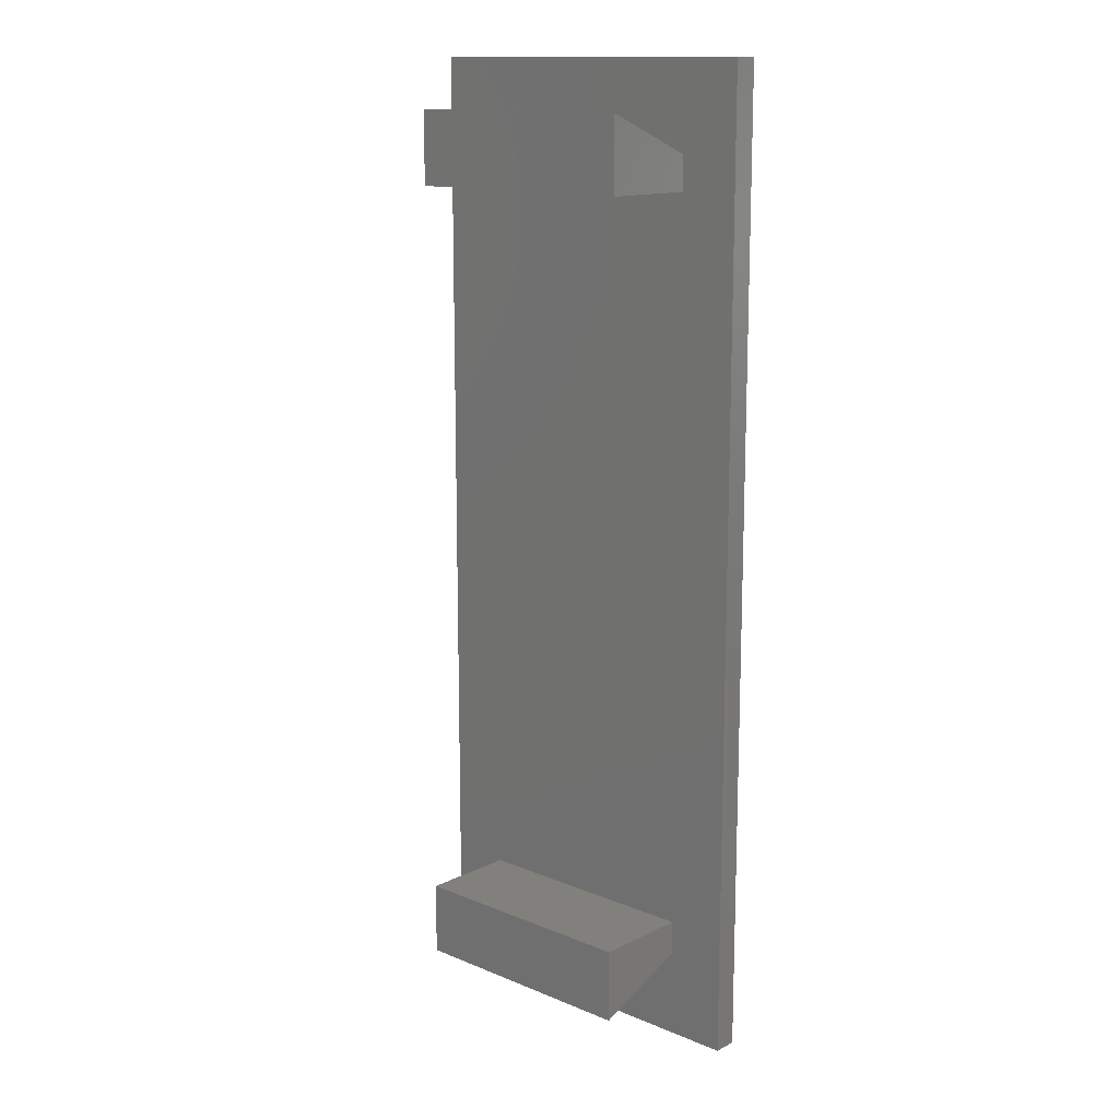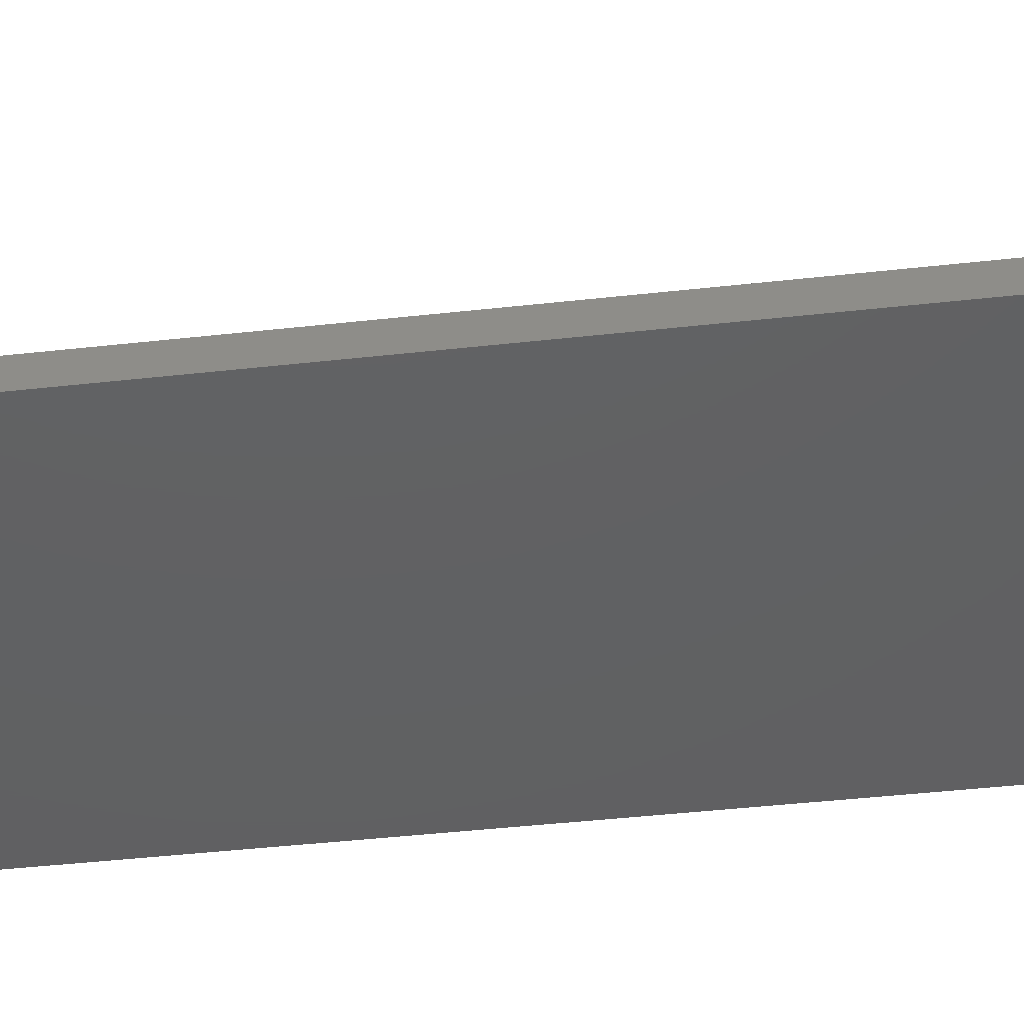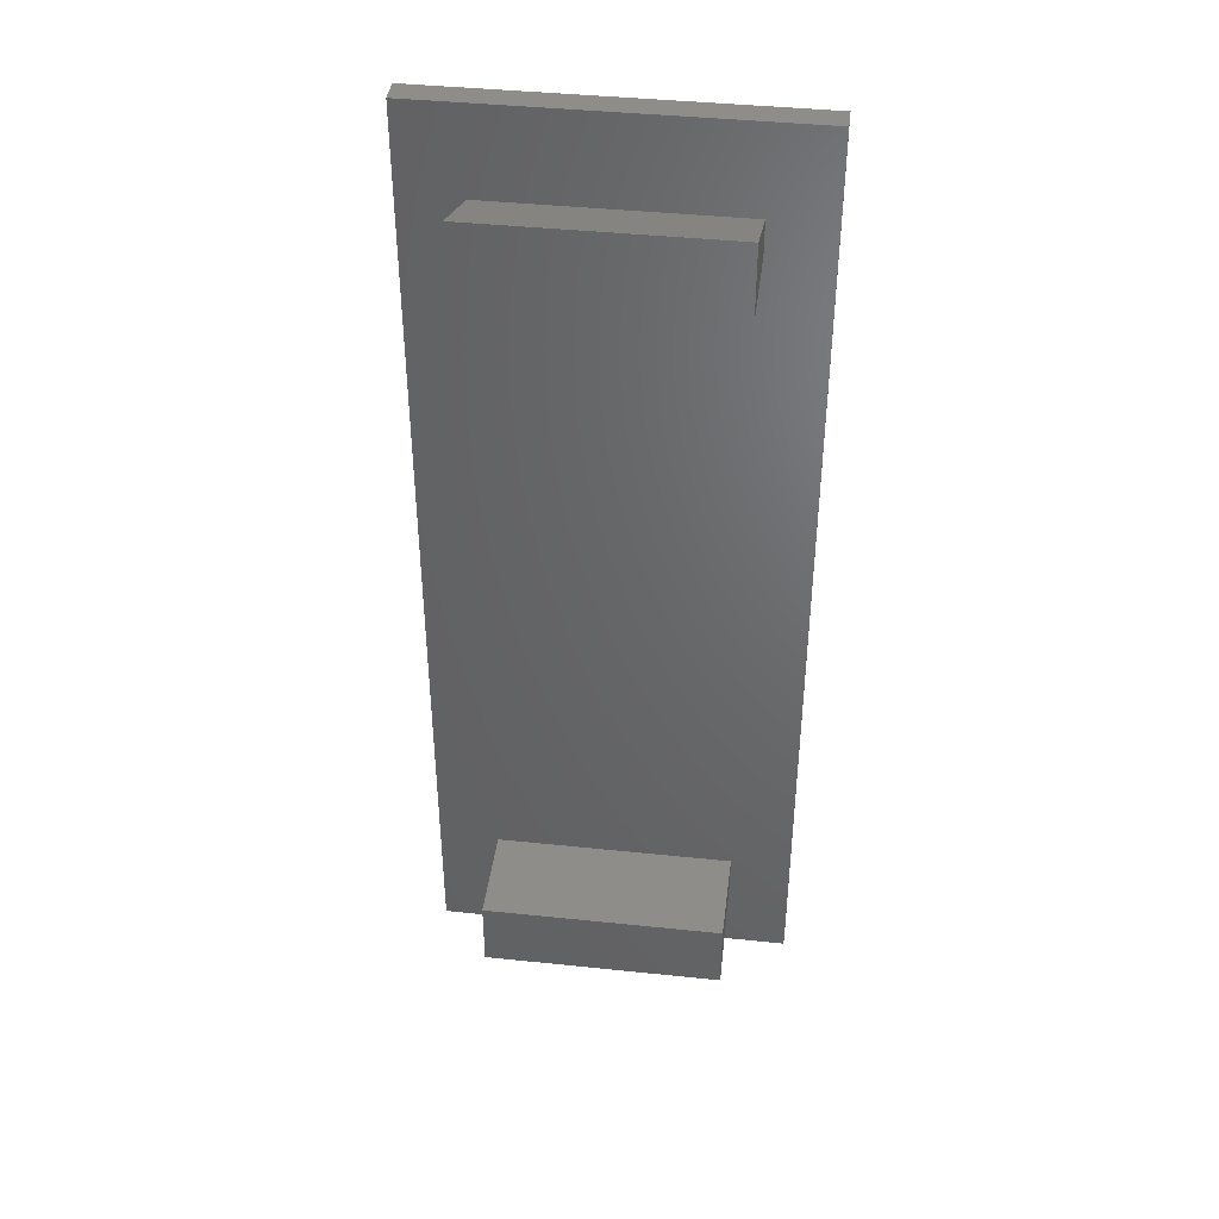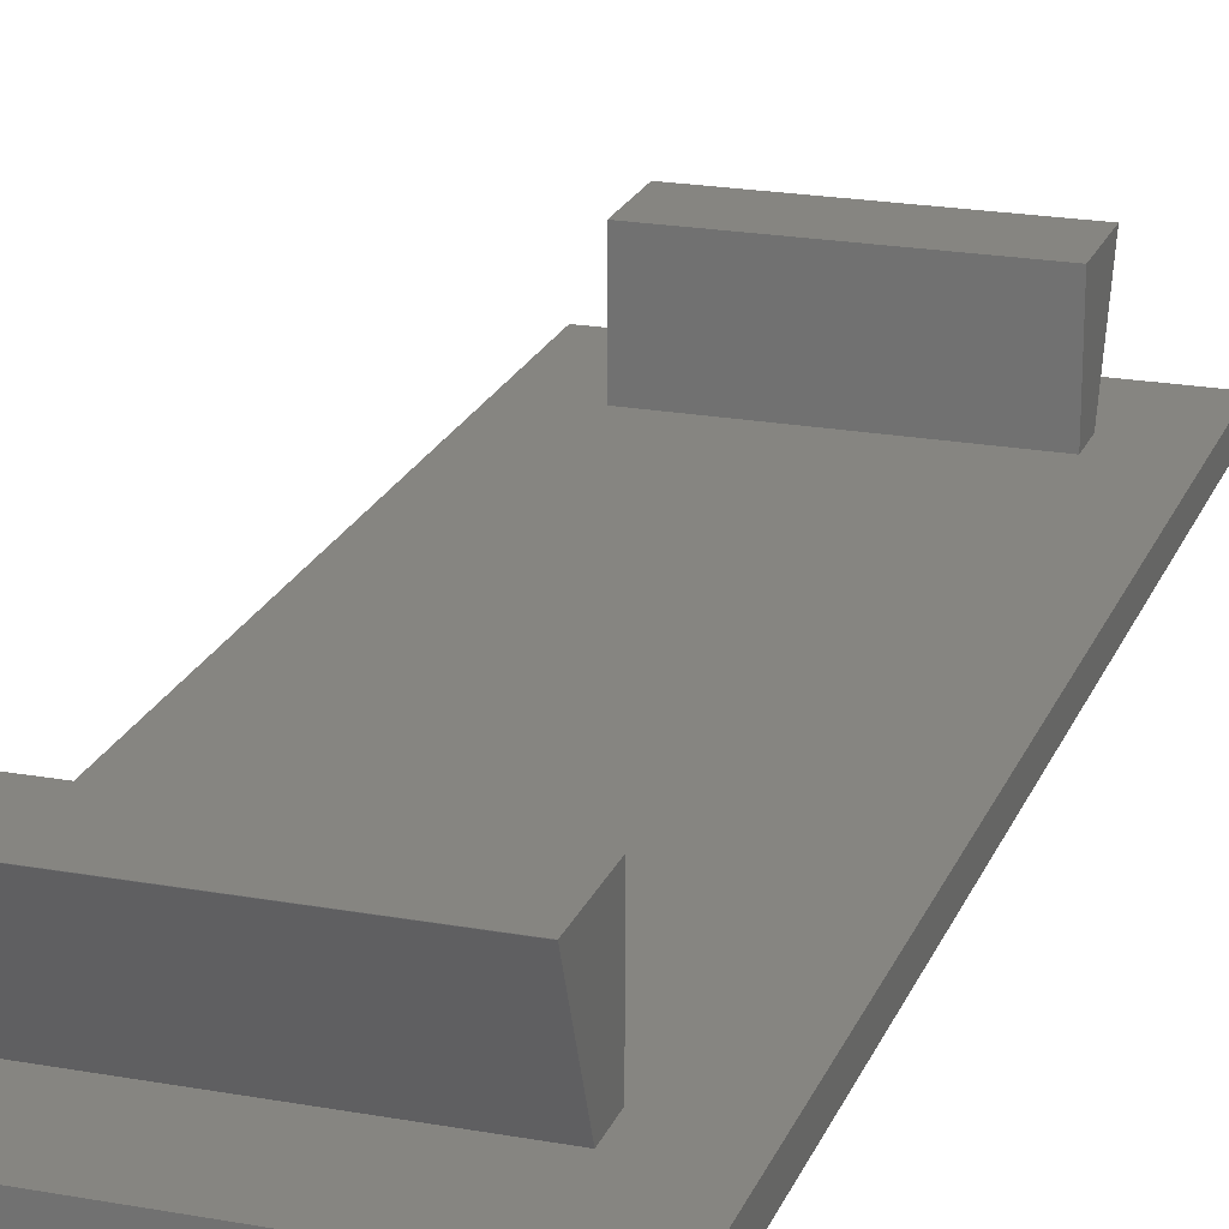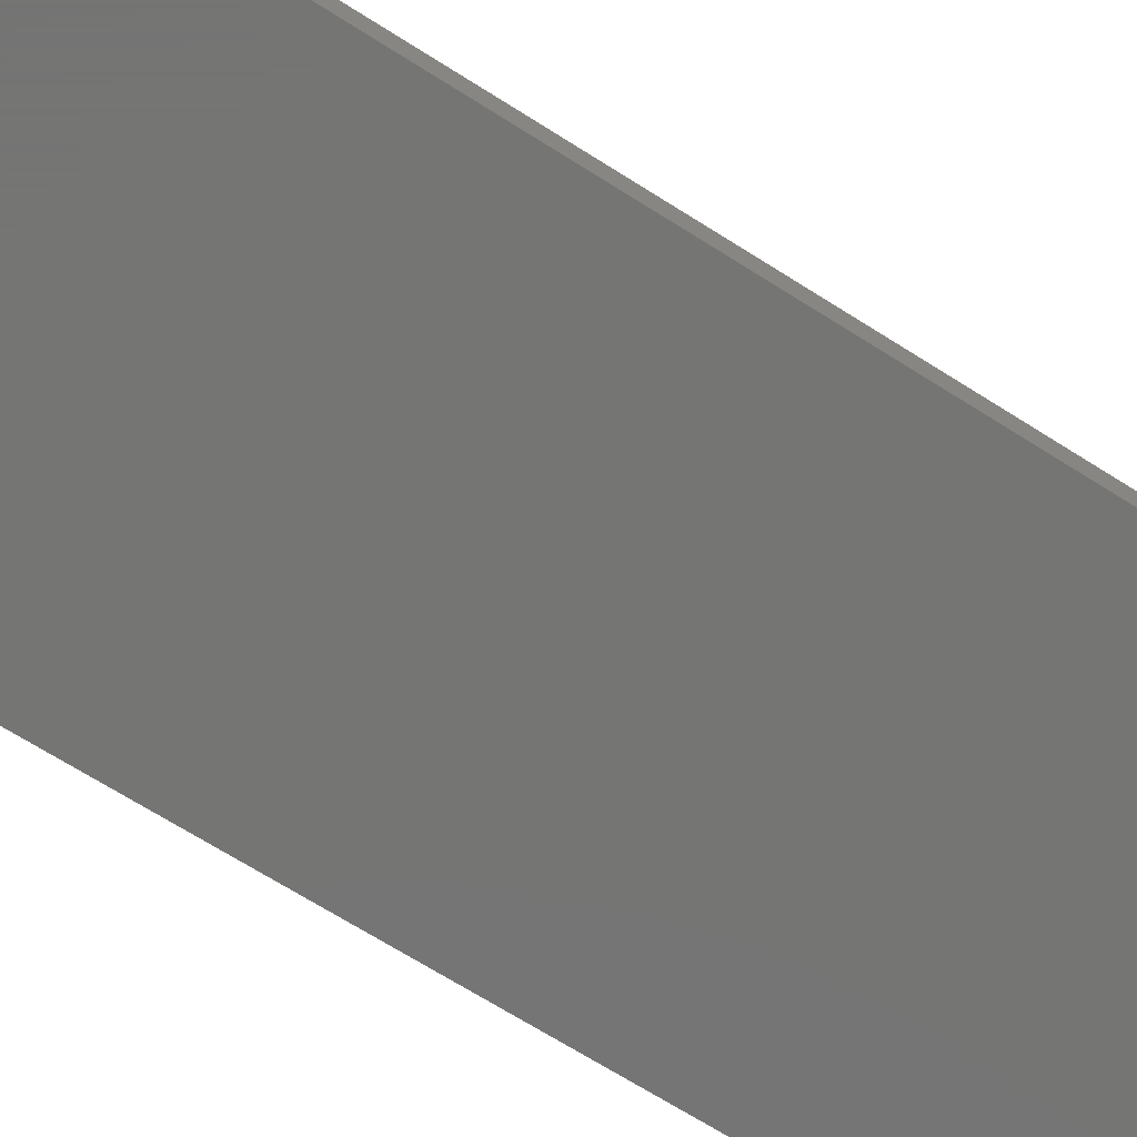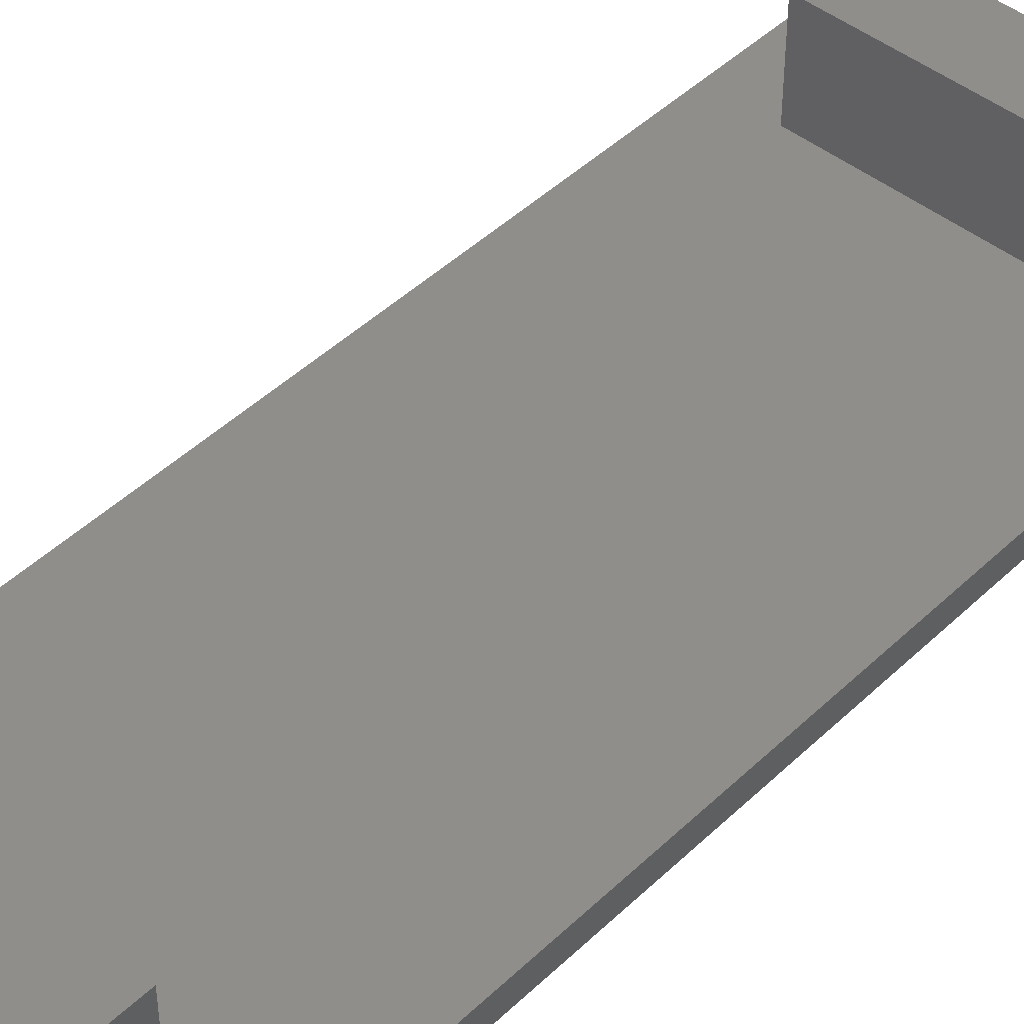
<metadata>
{"format":"stl","ext":"stl","renderer":"f3d","projection":"perspective","resolution":1024,"background":"white","views":[{"elev":13.8,"azim":42.5,"up":"+Y"},{"elev":-42.3,"azim":97.7,"up":"+Z"},{"elev":41.4,"azim":7.2,"up":"+Y"},{"elev":21.3,"azim":-162.1,"up":"+Z"},{"elev":-67.1,"azim":57.3,"up":"+Z"},{"elev":45.4,"azim":42.4,"up":"+Z"}]}
</metadata>
<code>
# stl→obj: 28 verts, 52 faces
v -2.5 -7 0
v -2.5 33 1
v -2.5 33 0
v -2.5 -7 1
v 0 28 1
v 10 -2 1
v 10 28 1
v 0 -2 1
v 12.5 33 1
v 10 29.4 1
v 0 29.4 1
v 12.5 -7 1
v 10 -3.4 1
v 0 -3.4 1
v 12.5 33 0
v 12.5 -7 0
v 0 -2 5.01
v 10 -2 5.01
v 10 -5 5.01
v 0 -5 5.01
v 0 -5 5
v 10 -5 5
v 10 31 5
v 0 31 5.01
v 10 31 5.01
v 0 31 5
v 0 28 5.01
v 10 28 5.01
f 1 2 3
f 2 1 4
f 5 6 7
f 6 5 8
f 7 9 10
f 9 11 10
f 2 5 11
f 5 2 8
f 4 8 2
f 2 11 9
f 9 7 12
f 6 12 7
f 13 12 6
f 14 12 13
f 14 4 12
f 8 4 14
f 12 15 9
f 15 12 16
f 15 2 9
f 2 15 3
f 1 15 16
f 15 1 3
f 1 12 4
f 12 1 16
f 6 17 18
f 17 6 8
f 17 19 18
f 19 17 20
f 14 17 8
f 21 17 14
f 17 21 20
f 18 13 6
f 22 18 19
f 18 22 13
f 14 22 21
f 22 14 13
f 21 19 20
f 19 21 22
f 23 24 25
f 24 23 26
f 27 26 11
f 27 11 5
f 26 27 24
f 24 28 25
f 28 24 27
f 5 28 27
f 28 5 7
f 10 26 23
f 26 10 11
f 28 23 25
f 23 28 10
f 10 28 7

</code>
